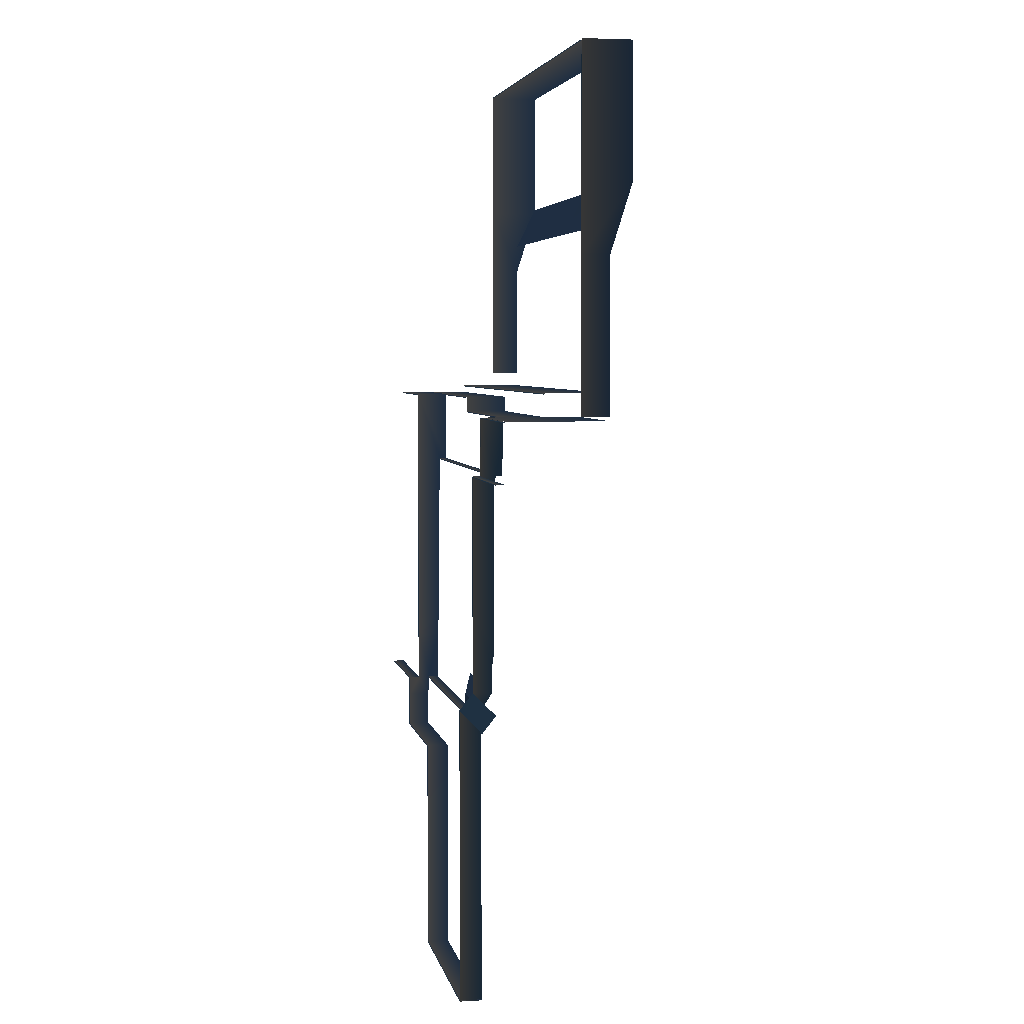
<metadata>
{"format":"obj","ext":"obj","renderer":"f3d","projection":"perspective","resolution":1024,"background":"white","views":[{"elev":4.5,"azim":-101.0,"up":"+Z"}]}
</metadata>
<code>
v 10.03 98.66 -689.8 0.47 0.75 1
v 1060 100 -695 0.47 0.75 1
v 10.03 100 -695 0.47 0.75 1
v 1060 98.66 -689.8 0.47 0.75 1
v 10.03 95 -686.1 1 1 1
v 1060 95 -686.1 1 1 1
v 10.03 90 -684.8 1 1 1
v 1060 90 -684.8 1 1 1
v -852.5 90 -684.8 1 1 1
v -852.5 95 -686.1 1 1 1
v -852.5 98.66 -689.8 0.47 0.75 1
v -852.5 100 -695 0.47 0.75 1
v 10.03 -100 -684.7 0.47 0.71 1
v -852.5 -100 -684.8 0.47 0.71 1
v 1060 -100 -684.7 0.47 0.71 1
v 1020 -670 4710 0.47 0.71 1
v 1020 -300 4710 1 1 0.99
v 1020 -670 4570 0.47 0.71 1
v 1020 -300 4570 1 1 0.99
v 3445 -670 4710 0.47 0.71 1
v 3445 -300 4710 1 1 0.99
v 1020 -670 4710 0.47 0.71 1
v 1020 -300 4710 1 1 0.99
v 3445 -1470 6690 0.47 0.71 1
v 3445 -1270 6290 0.47 0.71 1
v 1040 -1470 6690 0.47 0.71 1
v 1040 -1270 6290 0.47 0.71 1
v -845 -1270 6290 0.47 0.71 1
v -845 -1470 6690 0.47 0.71 1
v 1040 -1470 6690 0.48 0.7 0.99
v -845 -300 4570 1 1 0.99
v -845 -670 4570 0.47 0.71 1
v 1020 -300 4570 1 1 0.99
v 1020 -670 4570 0.47 0.71 1
v 1040 -671.3 4775 0.47 0.75 0.99
v 3445 -670 4770 0.47 0.75 0.99
v 1040 -670 4770 0.47 0.75 0.99
v 3445 -671.3 4775 0.47 0.75 0.99
v 1040 -675 4779 1 1 0.99
v 3445 -675 4779 1 1 0.99
v 1040 -680 4780 1 1 0.99
v 3445 -680 4780 1 1 0.99
v -845 -1270 4780 0.47 0.71 1
v 1040 -1270 4780 0.47 0.71 1
v -845 -680 4780 1 1 0.99
v -845 -675 4779 1 1 0.99
v -845 -671.3 4775 0.47 0.75 0.99
v -845 -670 4770 0.47 0.75 0.99
v 3445 -1270 4780 0.47 0.71 1
v 1040 -680 4780 1 1 1
v -842.5 -234 4050 0.47 0.75 1
v -842.5 -100 4570 1 1 0.99
v -842.5 -304 4570 0.47 0.75 1
v -852.5 -90 4050 1 1 0.99
v -842.5 -220 3962 0.47 0.75 1
v -847.5 -21.34 2110 0.47 0.75 1
v -852.5 100 1960 0.47 0.75 1
v -852.5 -20 2110 0.47 0.75 1
v -847.5 98.66 1960 0.47 0.75 1
v -843.8 -25 2110 1 1 0.99
v -843.8 95 1960 1 1 0.99
v -842.5 -30 2110 1 1 0.99
v -842.5 90 1960 1 1 0.99
v -842.5 -100 1960 0.47 0.75 1
v -842.5 90 1589 1 1 0.99
v -842.5 -100 1589 0.47 0.75 1
v -842.5 90 961.2 1 1 0.99
v -842.5 -100 961.2 0.47 0.75 1
v -842.5 90 333.1 1 1 0.99
v -842.5 -100 333.1 0.47 0.75 1
v -842.5 90 -695 1 1 0.99
v -842.5 -100 -695 0.47 0.75 1
v -842.5 -30 4050 1 1 0.99
v -842.5 -30 3474 1 1 0.99
v -842.5 -220 3474 0.47 0.75 1
v -842.5 -30 2846 1 1 0.99
v -842.5 -220 2846 0.47 0.75 1
v -852.5 -90 4050 0.47 0.75 1
v -843.8 -95 4569 1 1 0.99
v -847.5 -91.34 4565 0.47 0.75 1
v -852.5 -90 4560 0.47 0.75 1
v -842.5 -200 2110 0.47 0.75 1
v -842.5 -200 2350 0.47 0.75 1
v -842.5 -220 2500 0.47 0.75 1
v -852.5 100 333.1 0.47 0.75 1
v -847.5 98.66 333.1 0.47 0.75 1
v -852.5 100 -695 0.47 0.75 1
v -847.5 98.66 961.2 0.47 0.75 1
v -852.5 100 961.2 0.47 0.75 1
v -847.5 98.66 1589 0.47 0.75 1
v -852.5 100 1589 0.47 0.75 1
v -843.8 95 1589 1 1 0.99
v -843.8 95 961.2 1 1 0.99
v -843.8 95 333.1 1 1 0.99
v -847.5 98.66 -695 0.47 0.75 1
v -843.8 95 -695 1 1 0.99
v -843.8 -25 2846 1 1 0.99
v -843.8 -25 3474 1 1 0.99
v -843.8 -25 4049 1 1 0.99
v -847.5 -21.34 2846 0.47 0.75 1
v -847.5 -21.34 3474 0.47 0.75 1
v -847.5 -21.34 4045 0.47 0.75 1
v -852.5 -20 2846 0.47 0.75 1
v -852.5 -20 3474 0.47 0.75 1
v -852.5 -20 4040 0.47 0.75 1
v -842.5 -290 4050 0.47 0.75 1
v -1421 100 1960 0.47 0.75 1
v -1421 -20 2110 0.47 0.75 1
v -852.5 100 1960 0.47 0.75 1
v -2000 -20 2110 0.47 0.75 1
v -2000 100 1960 0.47 0.75 1
v -852.5 -20 2110 0.47 0.75 1
v -1421 -95 4569 1 1 0.99
v -2000 -100 4570 1 1 0.99
v -1421 -100 4570 1 1 0.99
v -2000 -95 4569 1 1 0.99
v -1421 -91.34 4565 0.47 0.75 1
v -2000 -91.34 4565 0.47 0.75 1
v -1421 -90 4560 0.47 0.75 1
v -2000 -90 4560 0.47 0.75 1
v -852.5 -90 4560 0.47 0.75 1
v -847.5 -91.34 4565 0.47 0.75 1
v -843.8 -95 4569 1 1 0.99
v -842.5 -100 4570 1 1 0.99
v -1421 -25 4049 1 1 0.99
v -2000 -30 4050 1 1 0.99
v -1421 -30 4050 1 1 0.99
v -2000 -25 4049 1 1 0.99
v -1421 -21.34 4045 0.47 0.75 1
v -2000 -21.34 4045 0.47 0.75 1
v -843.8 -25 4049 1 1 0.99
v -842.5 -30 4050 1 1 0.99
v -847.5 -21.34 4045 0.47 0.75 1
v -1421 -90 4050 0.47 0.75 1
v -2000 -90 4050 0.47 0.75 1
v -852.5 -90 4050 0.7 0.82 1
v -1421 -20 4040 0.47 0.75 1
v -852.5 -20 4040 0.47 0.75 1
v -2000 -20 4040 0.47 0.75 1
v 2301 94.99 1589 1 1 1
v 2300 90.02 1282 1 1 1
v 2300 90.01 1589 1 1 1
v 2301 94.96 1281 1 1 1
v 2305 98.66 1589 0.47 0.75 1
v 2305 98.67 1277 0.47 0.75 1
v 2310 100 1589 0.47 0.75 1
v 2310 100 1272 0.47 0.75 1
v 2300 -10 2218 1 1 1
v 2300 -200 2218 0.47 0.71 1
v 2300 -220 2500 0.47 0.71 1
v 2300 -110 1770 0.47 0.71 1
v 2300 3.1e-05 1770 1 1 1
v 2300 -100 1589 0.47 0.71 1
v 2300 -100 1282 0.47 0.71 1
v 2310 99.99 1760 0.47 0.75 1
v 2305 98.65 1765 0.47 0.75 1
v 2301 95 1769 1 1 1
v 2300 90 1770 1 1 1
v 2305 -1.338 4102 0.47 0.75 1
v 2301 -5 4102 1 1 1
v 2305 -1.337 4705 0.47 0.75 1
v 2301 -5 3474 1 1 1
v 2305 -1.338 3474 0.47 0.75 1
v 2301 -5 2846 1 1 1
v 2305 -1.339 2846 0.47 0.75 1
v 2301 -5 2218 0.47 0.75 1
v 2305 -1.339 2218 0.47 0.75 1
v 2310 -0.000687 2218 0.47 0.75 1
v 2300 3.1e-05 1770 0.47 0.75 1
v 2310 -0.001724 2846 0.47 0.75 1
v 2310 -0.002747 3474 0.47 0.75 1
v 2310 -0.003769 4102 0.47 0.75 1
v 2310 -0.004776 4700 0.47 0.75 1
v 2300 -10 2846 1 1 1
v 2300 -10 3474 1 1 1
v 2300 -10 4102 1 1 1
v 2301 -5 4709 1 1 1
v 2300 -9.999 4710 1 1 1
v 2300 -290 4050 0.47 0.71 1
v 2300 -300 4710 0.47 0.71 1
v 2300 -230 4050 0.47 0.71 1
v 2300 -220 3474 0.47 0.71 1
v 2300 -220 2846 0.47 0.71 1
v 2300 -200 1770 0.47 0.71 1
v 2872 -5 4709 1 1 1
v 2300 -9.999 4710 1 1 1
v 2872 -9.999 4710 1 1 1
v 2301 -5 4709 1 1 1
v 2872 -1.338 4705 0.47 0.75 1
v 2305 -1.337 4705 0.47 0.75 1
v 2872 -0.002159 4700 0.47 0.75 1
v 2310 -0.004776 4700 0.47 0.75 1
v 3445 -5 4709 1 1 1
v 3445 -10 4710 1 1 1
v 3445 -1.339 4705 0.47 0.75 1
v 3445 0.000511 4700 0.47 0.75 1
v 2872 95 1769 1 1 1
v 2300 90 1770 1 1 1
v 2872 90 1770 1 1 1
v 2301 95 1769 1 1 1
v 2872 98.66 1765 0.47 0.75 1
v 2305 98.65 1765 0.47 0.75 1
v 2872 100 1760 0.47 0.75 1
v 2310 99.99 1760 0.47 0.75 1
v 3445 100 1760 0.47 0.75 1
v 3445 98.66 1765 0.47 0.75 1
v 3445 95 1769 1 1 1
v 3445 90 1770 1 1 1
v 2872 -300 4710 0.47 0.71 1
v 2300 -300 4710 0.47 0.71 1
v 3445 -300 4710 0.47 0.71 1
v 2872 3.1e-05 1770 0.47 0.71 1
v 2300 3.1e-05 1770 0.47 0.71 1
v 3445 3.1e-05 1770 0.47 0.71 1
v 3445 -1270 5463 0.47 0.71 1
v 3445 -1010 4910 1 1 1
v 3445 -1270 4910 0.47 0.71 1
v 3445 -1010 5463 1 1 1
v 3445 -1270 6016 0.47 0.71 1
v 3445 -1010 6016 1 1 1
v 3445 -1010 6644 1 1 1
v 3446 -1005 6644 1 1 1
v 3446 -1005 7272 1 1 1
v 3450 -1001 7272 0.47 0.75 1
v 3450 -1001 7895 0.47 0.75 1
v 3455 -1000 7890 0.47 0.75 1
v 3450 -1001 5463 0.47 0.75 1
v 3455 -1000 4910 0.47 0.75 1
v 3450 -1001 4910 0.47 0.75 1
v 3455 -1000 5463 0.47 0.75 1
v 3450 -1001 6016 0.47 0.75 1
v 3455 -1000 6016 0.47 0.75 1
v 3455 -1000 6644 0.47 0.75 1
v 3446 -1005 5463 1 1 1
v 3446 -1005 4910 1 1 1
v 3446 -1005 6016 1 1 1
v 3450 -1001 6644 0.47 0.75 1
v 3455 -1000 7272 0.47 0.75 1
v 3446 -1005 7899 1 1 1
v 3445 -1010 7272 1 1 1
v 3445 -1470 6644 0.47 0.71 1
v 3445 -1010 7900 1 1 1
v 3445 -1470 7220 0.47 0.71 1
v 3445 -1470 7900 0.47 0.71 1
v 3445 -1470 7220 0.7 0.7 0.7
v 2592 -1010 7880 1 1 1
v 2592 -1005 7881 1 1 1
v 3455 -1010 7880 1 1 1
v 1777 -1005 7881 1 1 1
v 1777 -1010 7880 1 1 1
v 835.6 -1005 7881 1 1 1
v 835.6 -1010 7880 1 1 1
v -106.2 -1005 7881 1 1 1
v -106.2 -1010 7880 1 1 1
v -845.1 -1005 7881 1 1 1
v -845.1 -1010 7880 1 1 1
v -106.2 -1000 7890 0.47 0.75 1
v -106.2 -1001 7885 0.47 0.75 1
v -845.1 -1000 7890 0.47 0.75 1
v 835.6 -1001 7885 0.47 0.75 1
v 835.6 -1000 7890 0.47 0.75 1
v 1777 -1001 7885 0.47 0.75 1
v 1777 -1000 7890 0.47 0.75 1
v 2592 -1001 7885 0.47 0.75 1
v 2592 -1000 7890 0.47 0.75 1
v 3455 -1001 7885 0.47 0.75 1
v 3455 -1000 7890 0.47 0.75 1
v -845.1 -1001 7885 0.47 0.75 1
v 3455 -1005 7881 1 1 1
v 2592 -1470 7880 0.47 0.71 1
v 3455 -1470 7880 0.47 0.71 1
v 1777 -1470 7880 0.47 0.71 1
v 835.6 -1470 7880 0.47 0.71 1
v -106.2 -1470 7880 0.47 0.71 1
v -845.1 -1470 7880 0.47 0.71 1
v -1418 -110 4570 1 1 1
v -1418 -1000 4570 0.47 0.71 1
v -855 -110 4570 1 1 1
v -1990 -1000 4570 0.47 0.71 1
v -1990 -110 4570 1 1 1
v -855 -1000 4570 0.47 0.71 1
v -845 -1010 5463 1 1 1
v -845 -1270 5463 0.47 0.71 1
v -845 -1270 4570 0.47 0.71 1
v -845 -1010 6016 1 1 1
v -846.3 -1005 6016 1 1 1
v -845 -1010 6644 1 1 1
v -846.3 -1005 6644 1 1 1
v -845 -1010 7272 1 1 1
v -846.3 -1005 7272 1 1 1
v -845 -1010 7900 1 1 1
v -846.3 -1005 7899 1 1 1
v -850 -1001 4570 0.47 0.75 1
v -850 -1001 5463 0.47 0.75 1
v -846.3 -1005 4570 1 1 1
v -855 -1000 5463 0.47 0.75 1
v -855 -1000 4570 0.47 0.75 1
v -845 -1470 7220 0.47 0.71 1
v -845 -1470 6644 0.47 0.71 1
v -845 -1270 6016 0.47 0.71 1
v -846.3 -1005 5463 1 1 1
v -850 -1001 6016 0.47 0.75 1
v -855 -1000 6016 0.47 0.75 1
v -850 -1001 6644 0.47 0.75 1
v -855 -1000 6644 0.47 0.75 1
v -850 -1001 7272 0.47 0.75 1
v -855 -1000 7272 0.47 0.75 1
v -850 -1001 7895 0.47 0.75 1
v -855 -1000 7890 0.47 0.75 1
v -845 -1010 4570 1 1 1
v -845 -1470 7900 0.47 0.71 1
v -845 -1470 7220 1 1 1
v 1050 -221.3 4045 0.47 0.71 1
v 1050 -225 4049 1 1 1
v 2300 -221.3 4045 0.47 0.71 1
v 310 -225 4049 1 1 1
v 310 -221.3 4045 0.47 0.71 1
v 10 -225 4049 1 1 1
v 10 -221.3 4045 0.47 0.71 1
v -842.5 -227 4049 1 1 1
v -842.5 -221.9 4045 0.47 0.71 1
v 1050 -220 4040 0.47 0.71 1
v 2300 -220 4040 0.47 0.71 1
v 310 -220 4040 0.47 0.71 1
v 10 -220 4040 0.47 0.71 1
v -842.5 -220 4040 0.47 0.71 1
v 10 -230 4050 1 1 1
v -842.5 -234 4050 1 1 1
v 310 -230 4050 1 1 1
v 1050 -230 4050 1 1 1
v 2300 -225 4049 1 1 1
v 2300 -230 4050 1 1 1
v 10 -290 4050 0.47 0.71 1
v -842.5 -290 4050 0.47 0.71 1
v 310 -290 4050 0.47 0.71 1
v 1050 -290 4050 0.47 0.71 1
v 2300 -290 4050 0.47 0.71 1
v 1050 -110 1770 1 1 1
v 1050 -105 1769 1 1 1
v 310 -110 1770 1 1 1
v 2300 -105 1769 1 1 1
v 2300 -110 1770 1 1 1
v 2300 -101.3 1765 0.47 0.71 1
v 1050 -101.3 1765 0.47 0.71 1
v 2300 -100 1760 0.47 0.71 1
v 310 -101.3 1765 0.47 0.71 1
v 1050 -100 1760 0.47 0.71 1
v 310 -105 1769 1 1 1
v 10 -100 1760 0.47 0.71 1
v 310 -200 1770 0.47 0.71 1
v 1050 -200 1770 0.47 0.71 1
v 2300 -200 1770 0.47 0.71 1
v 310 -100 1760 0.47 0.71 1
v 2300 90.02 1282 1 1 1
v 1050 -100 1282 0.47 0.71 1
v 2300 -100 1282 0.47 0.71 1
v 1050 90 1282 1 1 1
v 2301 94.96 1281 1 1 1
v 1051 95 1281 1 1 1
v 2305 98.67 1277 0.47 0.71 1
v 1055 98.66 1277 0.47 0.71 1
v 2310 100 1272 0.47 0.71 1
v 1060 99.99 1273 0.47 0.71 1
v 1050 -100 333.1 0.47 0.71 1
v 1050 90 333.1 1 1 1
v 1050 -100 -695 0.47 0.71 1
v 1050 90 961.2 1 1 1
v 1050 -100 961.2 0.47 0.71 1
v 1050 90 1282 1 1 1
v 1050 -100 1282 0.47 0.71 1
v 1051 95 333.1 1 1 1
v 1055 98.66 333.1 0.47 0.71 1
v 1051 95 -695 1 1 1
v 1055 98.66 961.2 0.47 0.71 1
v 1051 95 961.2 1 1 1
v 1055 98.66 1277 0.47 0.71 1
v 1051 95 1281 1 1 1
v 1050 90 -695 1 1 1
v 1060 100 961.2 0.47 0.71 1
v 1060 99.99 1273 0.47 0.71 1
v 1060 100 333.1 0.47 0.71 1
v 1055 98.66 -695 0.47 0.71 1
v 1060 100 -695 0.47 0.71 1
v 10 -100 1760 0.47 0.71 1
v 10 -100 1960 0.47 0.71 1
v 310 -200 1770 0.47 0.71 1
v 310 -200 2110 0.47 0.71 1
v 10 -100 1960 0.47 0.71 1
v 10 -200 2110 0.47 0.71 1
v 310 -200 2110 0.47 0.71 1
v -842.5 -200 2110 0.47 0.71 1
v -842.5 -100 1960 0.47 0.71 1
v 1025 -291.4 4705 0.47 0.71 1
v 2300 -290 4700 0.47 0.71 1
v 1030 -290 4700 0.47 0.71 1
v 2300 -291.3 4705 0.47 0.71 1
v 1021 -295 4709 1 1 1
v 2300 -295 4709 1 1 1
v 1020 -300 4710 1 1 1
v 2300 -300 4710 1 1 1
v 10 -300 4570 1 1 1
v 10 -295 4569 1 1 1
v -842.5 -304 4570 1 1 1
v 310 -295 4569 1 1 1
v 310 -300 4570 1 1 1
v 1021 -295 4569 1 1 1
v 1020 -300 4570 1 1 1
v 310 -291.3 4565 0.47 0.71 1
v 1025 -291.3 4565 0.47 0.71 1
v 10 -291.3 4565 0.47 0.71 1
v -842.5 -297 4569 1 1 1
v -842.5 -291.9 4565 0.47 0.71 1
v 310 -290 4560 0.47 0.71 1
v 1030 -290 4560 0.47 0.71 1
v 10 -290 4560 0.47 0.71 1
v -842.5 -290 4560 0.47 0.71 1
f 1 2 3
f 1 4 2
f 5 4 1
f 5 6 4
f 7 6 5
f 7 8 6
f 5 9 7
f 5 10 9
f 1 10 5
f 1 11 10
f 3 11 1
f 3 12 11
f 13 7 14
f 13 8 7
f 15 8 13
f 9 14 7
f 16 17 18
f 19 18 17
f 20 21 22
f 23 22 21
f 24 25 26
f 27 26 25
f 28 29 27
f 30 27 29
f 31 32 33
f 34 33 32
f 35 36 37
f 35 38 36
f 39 38 35
f 39 40 38
f 41 40 39
f 41 42 40
f 41 43 44
f 41 45 43
f 39 45 41
f 39 46 45
f 35 46 39
f 35 47 46
f 37 47 35
f 37 48 47
f 49 42 44
f 50 44 42
f 51 52 53
f 51 54 52
f 55 54 51
f 56 57 58
f 56 59 57
f 60 59 56
f 60 61 59
f 62 61 60
f 62 63 61
f 64 63 62
f 64 65 63
f 66 65 64
f 66 67 65
f 68 67 66
f 68 69 67
f 70 69 68
f 70 71 69
f 72 71 70
f 55 73 54
f 55 74 73
f 75 74 55
f 75 76 74
f 77 76 75
f 78 79 52
f 78 80 79
f 81 80 78
f 62 82 64
f 62 83 82
f 76 83 62
f 76 84 83
f 77 84 76
f 85 86 87
f 85 88 86
f 89 88 85
f 89 90 88
f 91 90 89
f 91 59 90
f 57 59 91
f 92 90 61
f 92 88 90
f 93 88 92
f 93 86 88
f 94 86 93
f 94 95 86
f 96 95 94
f 97 76 60
f 97 74 76
f 98 74 97
f 98 73 74
f 99 73 98
f 100 97 56
f 100 98 97
f 101 98 100
f 101 99 98
f 102 99 101
f 103 100 58
f 103 101 100
f 104 101 103
f 104 102 101
f 105 102 104
f 94 69 96
f 94 67 69
f 93 67 94
f 93 65 67
f 92 65 93
f 92 63 65
f 61 63 92
f 53 106 51
f 95 87 86
f 59 61 90
f 62 60 76
f 60 56 97
f 56 58 100
f 71 96 69
f 107 108 109
f 107 110 108
f 111 110 107
f 112 109 108
f 113 114 115
f 113 116 114
f 117 116 113
f 117 118 116
f 119 118 117
f 119 120 118
f 117 121 119
f 117 122 121
f 113 122 117
f 113 123 122
f 115 123 113
f 115 124 123
f 125 126 127
f 125 128 126
f 129 128 125
f 129 130 128
f 131 127 132
f 131 125 127
f 133 125 131
f 133 129 125
f 134 127 135
f 134 132 127
f 136 132 134
f 137 129 138
f 137 130 129
f 139 130 137
f 126 135 127
f 133 138 129
f 140 141 142
f 140 143 141
f 144 143 140
f 144 145 143
f 146 145 144
f 146 147 145
f 148 149 150
f 148 151 149
f 152 151 148
f 152 153 151
f 142 153 152
f 142 154 153
f 141 154 142
f 144 155 146
f 144 156 155
f 140 156 144
f 140 157 156
f 142 157 140
f 142 158 157
f 152 158 142
f 159 160 161
f 159 162 160
f 163 162 159
f 163 164 162
f 165 164 163
f 165 166 164
f 167 166 165
f 167 168 169
f 167 170 168
f 165 170 167
f 165 171 170
f 163 171 165
f 163 172 171
f 159 172 163
f 159 173 172
f 161 173 159
f 148 166 169
f 148 164 166
f 174 164 148
f 174 162 164
f 175 162 174
f 175 160 162
f 176 160 175
f 176 177 160
f 178 177 176
f 178 179 180
f 178 181 179
f 176 181 178
f 176 182 181
f 175 182 176
f 175 183 182
f 174 183 175
f 174 150 183
f 148 150 174
f 177 161 160
f 167 169 166
f 149 151 184
f 185 186 187
f 185 188 186
f 189 188 185
f 189 190 188
f 191 190 189
f 191 192 190
f 193 187 194
f 193 185 187
f 195 185 193
f 195 189 185
f 196 189 195
f 196 191 189
f 197 198 199
f 197 200 198
f 201 200 197
f 201 202 200
f 203 202 201
f 203 204 202
f 201 205 203
f 201 206 205
f 197 206 201
f 197 207 206
f 199 207 197
f 199 208 207
f 209 187 210
f 209 194 187
f 211 194 209
f 212 199 213
f 212 208 199
f 214 208 212
f 186 210 187
f 198 213 199
f 215 216 217
f 215 218 216
f 219 218 215
f 219 220 218
f 221 220 219
f 221 222 220
f 223 222 221
f 223 224 222
f 225 224 223
f 225 226 224
f 227 228 229
f 227 230 228
f 231 230 227
f 231 232 230
f 233 232 231
f 234 229 235
f 234 227 229
f 236 227 234
f 236 231 227
f 237 231 236
f 237 233 231
f 238 233 237
f 218 235 216
f 218 234 235
f 220 234 218
f 220 236 234
f 222 236 220
f 222 237 236
f 224 237 222
f 224 238 237
f 226 238 224
f 223 239 225
f 223 240 239
f 221 240 223
f 221 241 240
f 219 241 221
f 240 242 239
f 240 243 242
f 241 243 240
f 244 242 243
f 245 243 242
f 246 247 248
f 246 249 247
f 250 249 246
f 250 251 249
f 252 251 250
f 252 253 251
f 254 253 252
f 254 255 253
f 256 255 254
f 257 258 259
f 257 260 258
f 261 260 257
f 261 262 260
f 263 262 261
f 263 264 262
f 265 264 263
f 265 266 264
f 267 266 265
f 258 253 268
f 258 251 253
f 260 251 258
f 260 249 251
f 262 249 260
f 262 247 249
f 264 247 262
f 264 269 247
f 266 269 264
f 270 246 271
f 270 250 246
f 272 250 270
f 272 252 250
f 273 252 272
f 273 254 252
f 274 254 273
f 274 256 254
f 275 256 274
f 269 248 247
f 268 259 258
f 255 268 253
f 248 271 246
f 276 277 278
f 276 279 277
f 280 279 276
f 281 278 277
f 282 283 284
f 282 285 283
f 286 285 282
f 286 287 285
f 288 287 286
f 288 289 287
f 290 289 288
f 290 291 289
f 292 291 290
f 293 294 295
f 293 296 294
f 297 296 293
f 298 289 291
f 298 287 289
f 299 287 298
f 299 285 287
f 300 285 299
f 300 283 285
f 294 301 295
f 294 302 301
f 303 302 294
f 303 304 302
f 305 304 303
f 305 306 304
f 307 306 305
f 307 308 306
f 309 308 307
f 290 306 292
f 290 304 306
f 288 304 290
f 288 302 304
f 286 302 288
f 286 301 302
f 282 301 286
f 282 310 301
f 284 310 282
f 310 295 301
f 291 311 298
f 312 298 311
f 308 292 306
f 296 303 294
f 313 314 315
f 313 316 314
f 317 316 313
f 317 318 316
f 319 318 317
f 319 320 318
f 321 320 319
f 322 313 323
f 322 317 313
f 324 317 322
f 324 319 317
f 325 319 324
f 325 321 319
f 326 321 325
f 327 318 328
f 327 316 318
f 329 316 327
f 329 314 316
f 330 314 329
f 330 331 314
f 332 331 330
f 333 327 334
f 333 329 327
f 335 329 333
f 335 330 329
f 336 330 335
f 336 332 330
f 337 332 336
f 331 315 314
f 315 323 313
f 320 328 318
f 328 334 327
f 338 339 340
f 338 341 339
f 342 341 338
f 343 339 341
f 343 344 339
f 345 344 343
f 346 344 347
f 346 348 344
f 349 348 346
f 349 340 348
f 350 340 349
f 350 338 340
f 351 338 350
f 351 342 338
f 352 342 351
f 348 340 339
f 347 353 346
f 349 346 353
f 345 347 344
f 339 344 348
f 354 355 356
f 354 357 355
f 358 357 354
f 358 359 357
f 360 359 358
f 360 361 359
f 362 361 360
f 362 363 361
f 364 365 366
f 364 367 365
f 368 367 364
f 368 369 367
f 370 369 368
f 371 372 373
f 371 374 372
f 375 374 371
f 375 376 374
f 377 376 375
f 365 371 378
f 365 375 371
f 367 375 365
f 367 377 375
f 369 377 367
f 379 374 380
f 379 372 374
f 381 372 379
f 381 382 372
f 383 382 381
f 378 366 365
f 382 373 372
f 373 378 371
f 376 380 374
f 384 385 386
f 387 386 385
f 388 389 390
f 388 391 389
f 392 391 388
f 393 394 395
f 393 396 394
f 397 396 393
f 397 398 396
f 399 398 397
f 399 400 398
f 401 402 403
f 401 404 402
f 405 404 401
f 405 406 404
f 407 406 405
f 408 404 409
f 408 402 404
f 410 402 408
f 410 411 402
f 412 411 410
f 413 408 414
f 413 410 408
f 415 410 413
f 415 412 410
f 416 412 415
f 411 403 402
f 406 409 404
f 409 414 408

</code>
